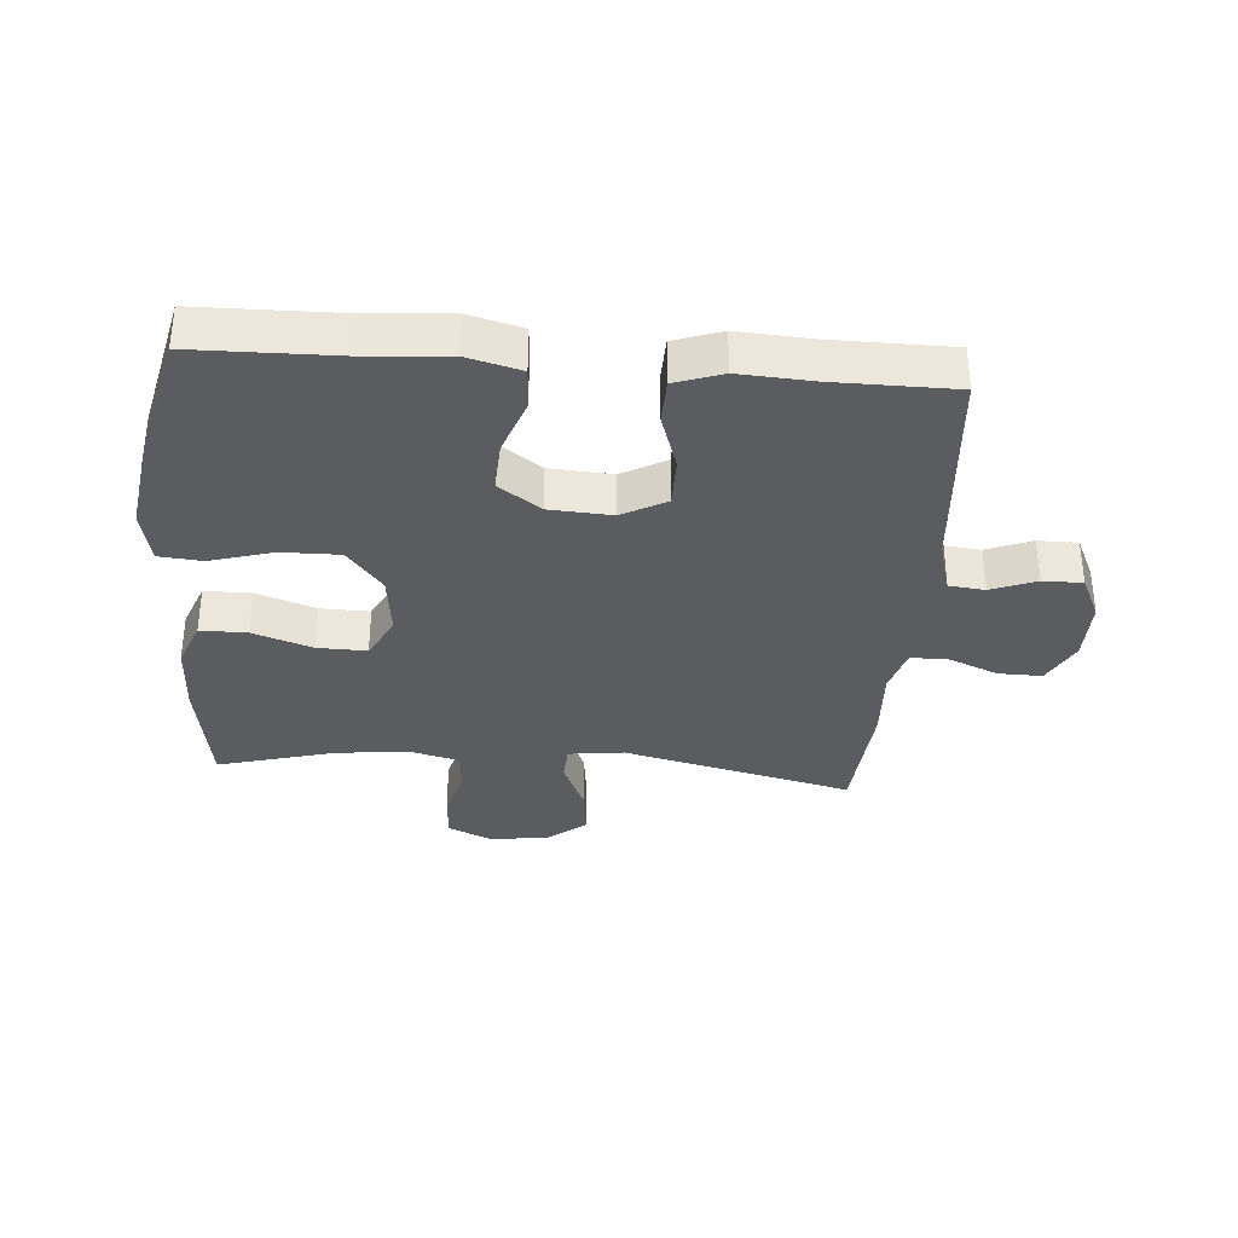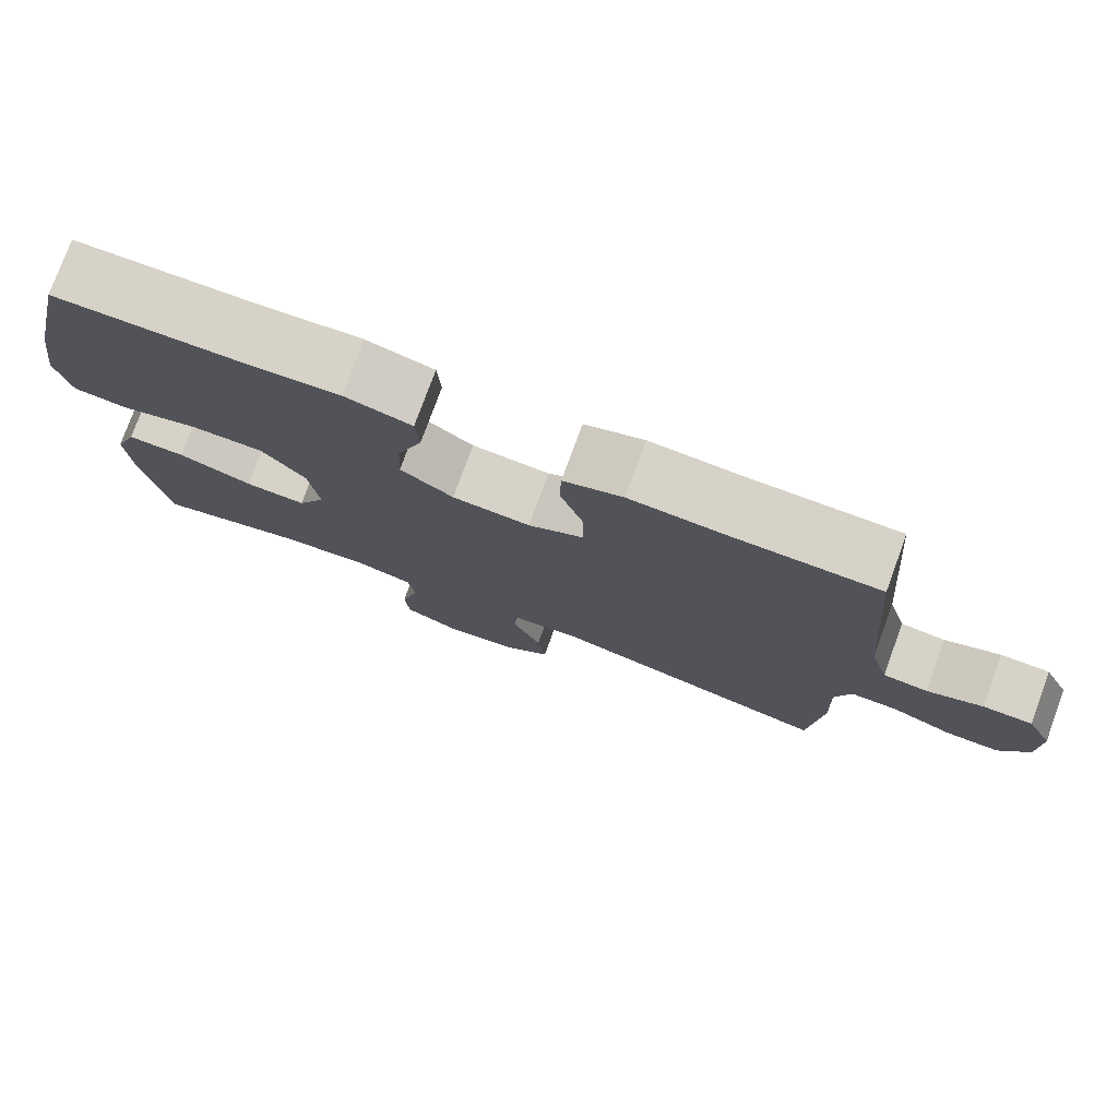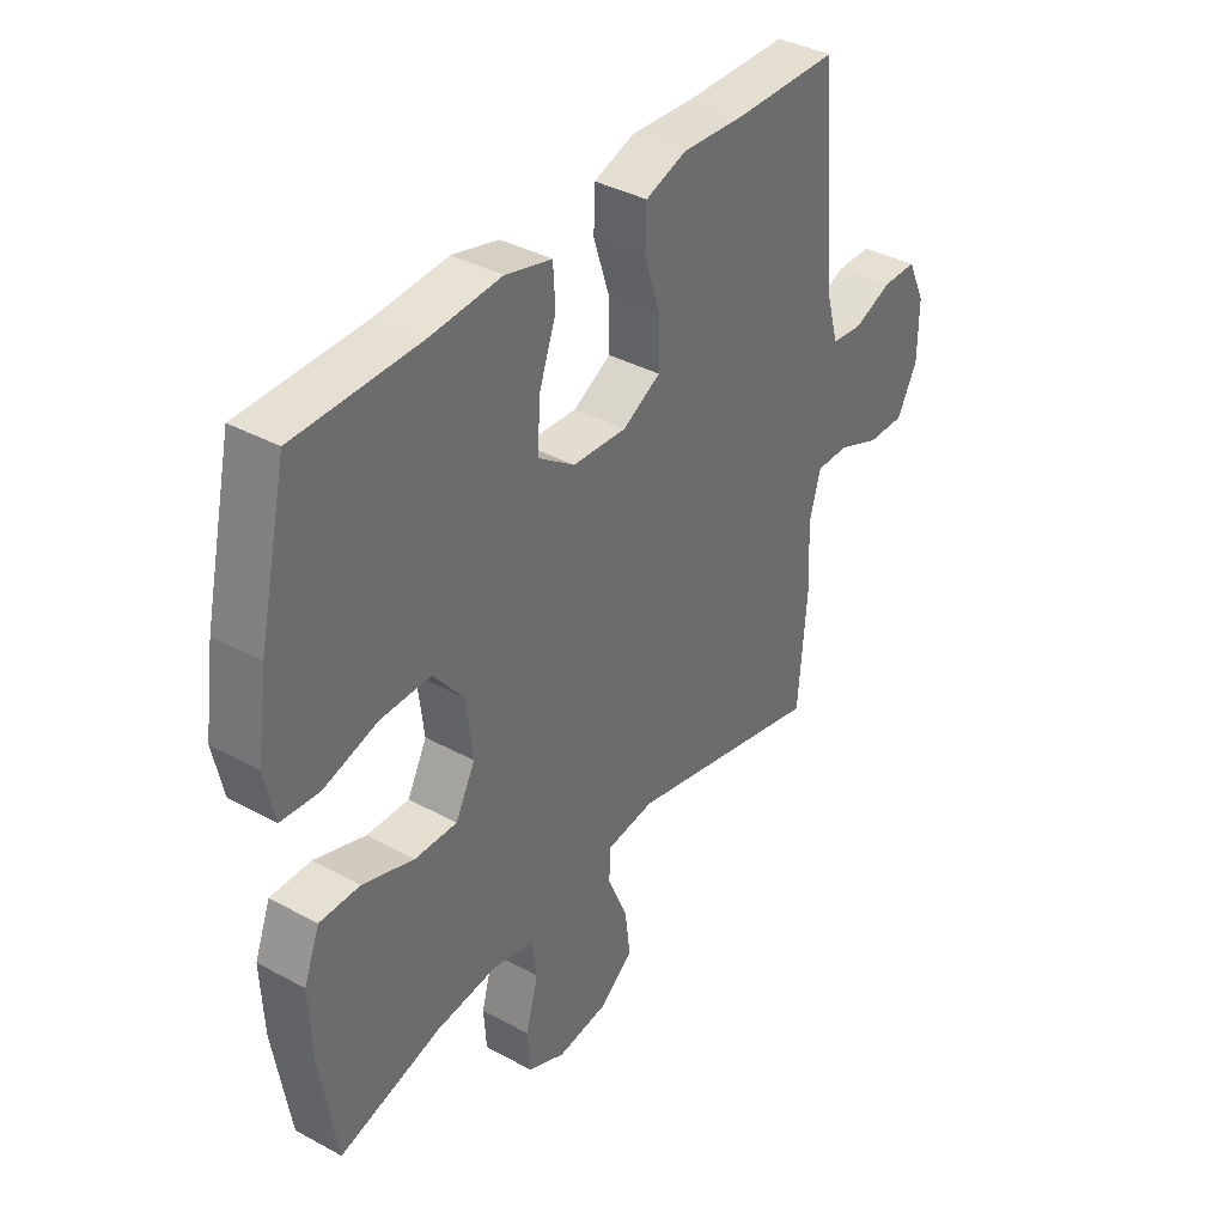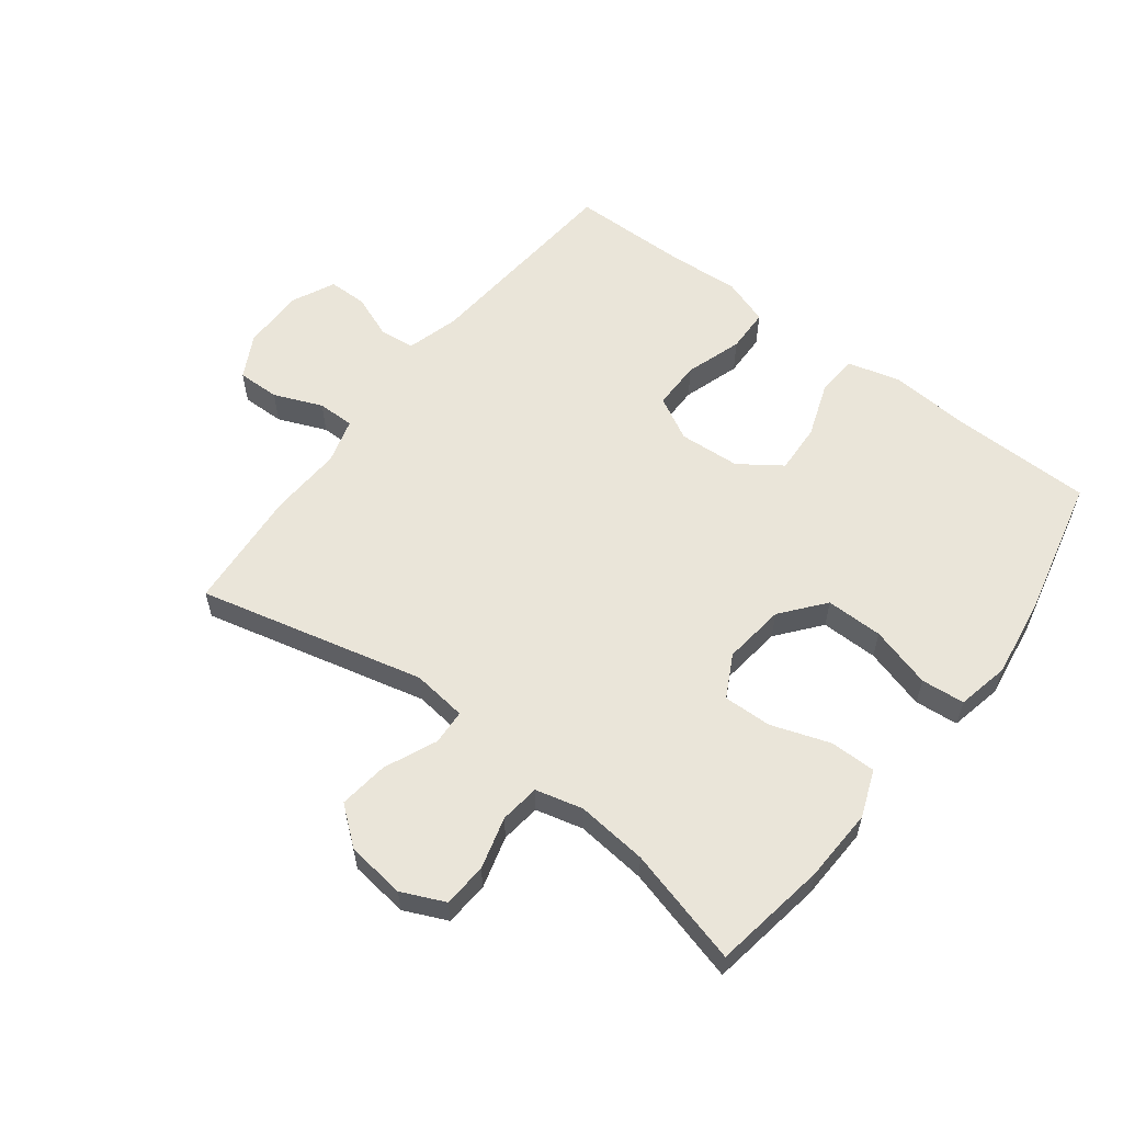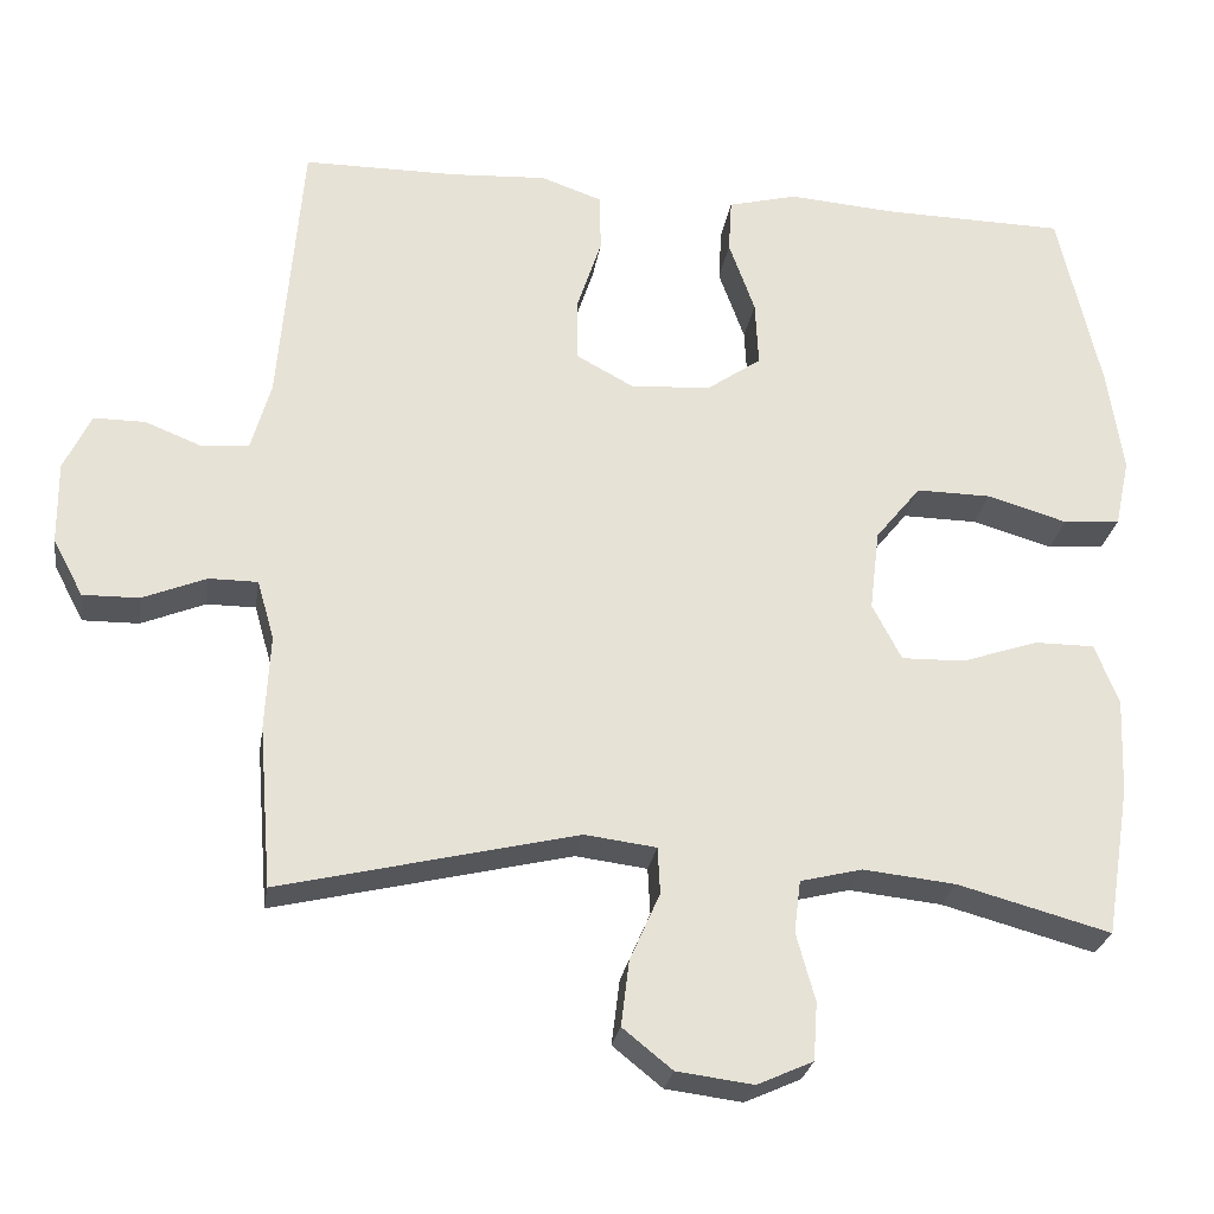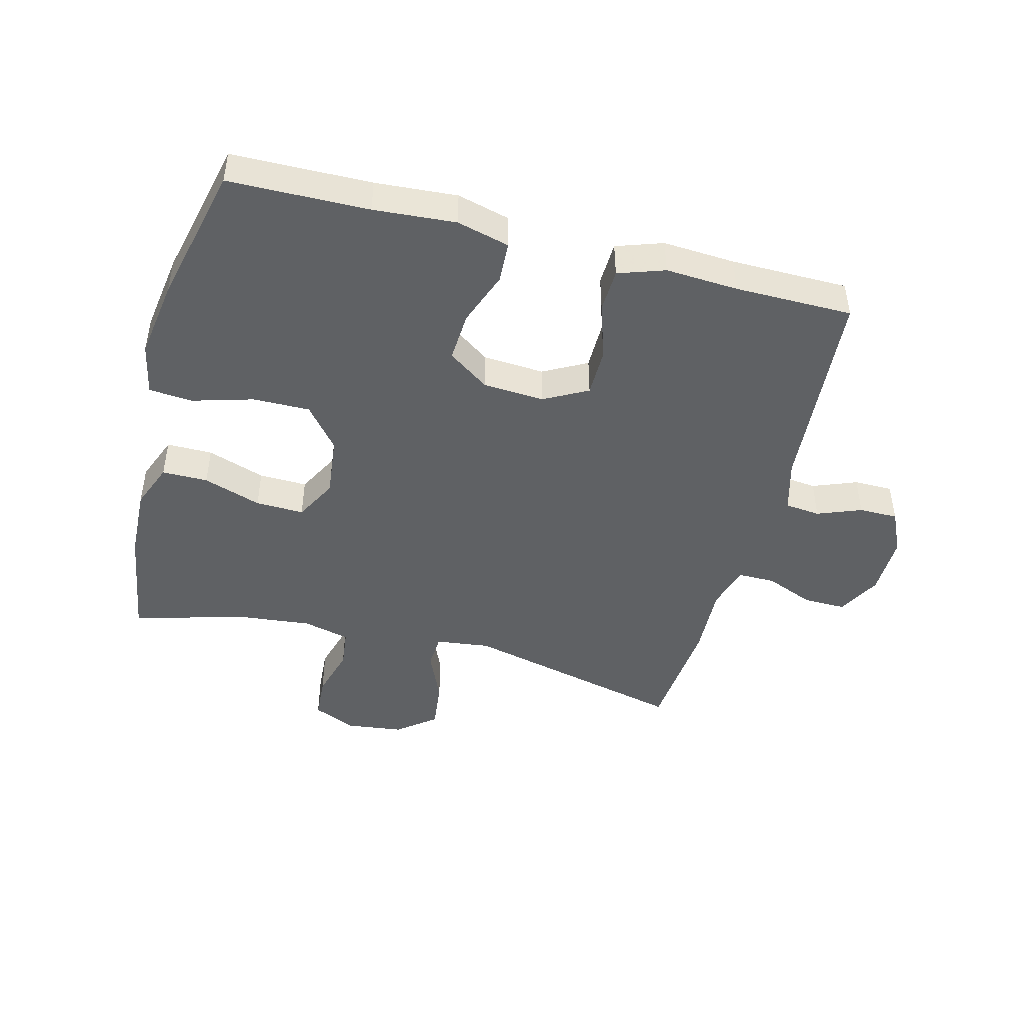
<metadata>
{"format":"obj","ext":"obj","renderer":"f3d","projection":"perspective","resolution":1024,"background":"white","views":[{"elev":-34.3,"azim":-4.5,"up":"+Y"},{"elev":77.5,"azim":20.1,"up":"+Z"},{"elev":37.6,"azim":-55.1,"up":"+Z"},{"elev":58.3,"azim":-142.7,"up":"+Y"},{"elev":-26.3,"azim":171.2,"up":"+Z"},{"elev":-45.5,"azim":-14.7,"up":"+Y"}]}
</metadata>
<code>
v 0.5 0.07 -0.5
v 0.136 0.07 -0.413
v 0.048 0.07 -0.424
v 0.045 0.07 -0.481
v 0.082 0.07 -0.565
v 0.092 0.07 -0.645
v 0.031 0.07 -0.694
v -0.063 0.07 -0.706
v -0.132 0.07 -0.675
v -0.137 0.07 -0.604
v -0.114 0.07 -0.52
v -0.122 0.07 -0.456
v -0.198 0.07 -0.437
v -0.312 0.07 -0.449
v -0.5 0.07 -0.5
v -0.53 0.07 -0.315
v -0.535 0.07 -0.197
v -0.506 0.07 -0.122
v -0.432 0.07 -0.122
v -0.338 0.07 -0.154
v -0.26 0.07 -0.156
v -0.224 0.07 -0.087
v -0.236 0.07 0.013
v -0.292 0.07 0.082
v -0.384 0.07 0.081
v -0.483 0.07 0.052
v -0.553 0.07 0.058
v -0.571 0.07 0.143
v -0.552 0.07 0.272
v -0.5 0.07 0.5
v -0.275 0.07 0.504
v -0.143 0.07 0.514
v -0.058 0.07 0.492
v -0.054 0.07 0.425
v -0.086 0.07 0.336
v -0.09 0.07 0.255
v -0.023 0.07 0.208
v 0.076 0.07 0.202
v 0.146 0.07 0.24
v 0.146 0.07 0.319
v 0.116 0.07 0.411
v 0.118 0.07 0.482
v 0.193 0.07 0.508
v 0.31 0.07 0.501
v 0.5 0.07 0.5
v 0.528 0.07 0.159
v 0.552 0.07 0.074
v 0.609 0.07 0.068
v 0.68 0.07 0.096
v 0.743 0.07 0.096
v 0.776 0.07 0.026
v 0.775 0.07 -0.075
v 0.738 0.07 -0.145
v 0.669 0.07 -0.144
v 0.591 0.07 -0.112
v 0.531 0.07 -0.112
v 0.51 0.07 -0.185
v 0.516 0.07 -0.302
v 0.5 0 -0.5
v 0.136 0 -0.413
v 0.048 0 -0.424
v 0.045 0 -0.481
v 0.082 0 -0.565
v 0.092 0 -0.645
v 0.031 0 -0.694
v -0.063 0 -0.706
v -0.132 0 -0.675
v -0.137 0 -0.604
v -0.114 0 -0.52
v -0.122 0 -0.456
v -0.198 0 -0.437
v -0.312 0 -0.449
v -0.5 0 -0.5
v -0.53 0 -0.315
v -0.535 0 -0.197
v -0.506 0 -0.122
v -0.432 0 -0.122
v -0.338 0 -0.154
v -0.26 0 -0.156
v -0.224 0 -0.087
v -0.236 0 0.013
v -0.292 0 0.082
v -0.384 0 0.081
v -0.483 0 0.052
v -0.553 0 0.058
v -0.571 0 0.143
v -0.552 0 0.272
v -0.5 0 0.5
v -0.275 0 0.504
v -0.143 0 0.514
v -0.058 0 0.492
v -0.054 0 0.425
v -0.086 0 0.336
v -0.09 0 0.255
v -0.023 0 0.208
v 0.076 0 0.202
v 0.146 0 0.24
v 0.146 0 0.319
v 0.116 0 0.411
v 0.118 0 0.482
v 0.193 0 0.508
v 0.31 0 0.501
v 0.5 0 0.5
v 0.528 0 0.159
v 0.552 0 0.074
v 0.609 0 0.068
v 0.68 0 0.096
v 0.743 0 0.096
v 0.776 0 0.026
v 0.775 0 -0.075
v 0.738 0 -0.145
v 0.669 0 -0.144
v 0.591 0 -0.112
v 0.531 0 -0.112
v 0.51 0 -0.185
v 0.516 0 -0.302
f 57 58 1 2
f 56 57 2 3
f 52 53 54 55
f 52 55 56
f 51 52 56
f 48 49 50 51
f 47 48 51 56
f 46 47 56 3
f 44 45 46 3
f 40 41 42 43
f 39 40 43 44
f 32 33 34 35
f 31 32 35 36
f 30 31 36
f 29 30 36 37
f 25 26 27 28
f 24 25 28 29
f 17 18 19 20
f 17 20 21
f 14 15 16 17
f 13 14 17 21
f 12 13 21 22
f 8 9 10 11
f 8 11 12
f 7 8 12
f 4 5 6 7
f 3 4 7 12
f 39 44 3 12
f 24 29 37
f 23 24 37 38
f 23 38 39
f 12 22 23 39
f 60 59 116 115
f 61 60 115 114
f 113 112 111 110
f 114 113 110
f 114 110 109
f 109 108 107 106
f 114 109 106 105
f 61 114 105 104
f 61 104 103 102
f 101 100 99 98
f 102 101 98 97
f 93 92 91 90
f 94 93 90 89
f 94 89 88
f 95 94 88 87
f 86 85 84 83
f 87 86 83 82
f 78 77 76 75
f 79 78 75
f 75 74 73 72
f 79 75 72 71
f 80 79 71 70
f 69 68 67 66
f 70 69 66
f 70 66 65
f 65 64 63 62
f 70 65 62 61
f 70 61 102 97
f 95 87 82
f 96 95 82 81
f 97 96 81
f 97 81 80 70
f 1 59 60 2
f 2 60 61 3
f 3 61 62 4
f 4 62 63 5
f 5 63 64 6
f 6 64 65 7
f 7 65 66 8
f 8 66 67 9
f 9 67 68 10
f 10 68 69 11
f 11 69 70 12
f 12 70 71 13
f 13 71 72 14
f 14 72 73 15
f 15 73 74 16
f 16 74 75 17
f 17 75 76 18
f 18 76 77 19
f 19 77 78 20
f 20 78 79 21
f 21 79 80 22
f 22 80 81 23
f 23 81 82 24
f 24 82 83 25
f 25 83 84 26
f 26 84 85 27
f 27 85 86 28
f 28 86 87 29
f 29 87 88 30
f 30 88 89 31
f 31 89 90 32
f 32 90 91 33
f 33 91 92 34
f 34 92 93 35
f 35 93 94 36
f 36 94 95 37
f 37 95 96 38
f 38 96 97 39
f 39 97 98 40
f 40 98 99 41
f 41 99 100 42
f 42 100 101 43
f 43 101 102 44
f 44 102 103 45
f 45 103 104 46
f 46 104 105 47
f 47 105 106 48
f 48 106 107 49
f 49 107 108 50
f 50 108 109 51
f 51 109 110 52
f 52 110 111 53
f 53 111 112 54
f 54 112 113 55
f 55 113 114 56
f 56 114 115 57
f 57 115 116 58
f 58 116 59 1

</code>
